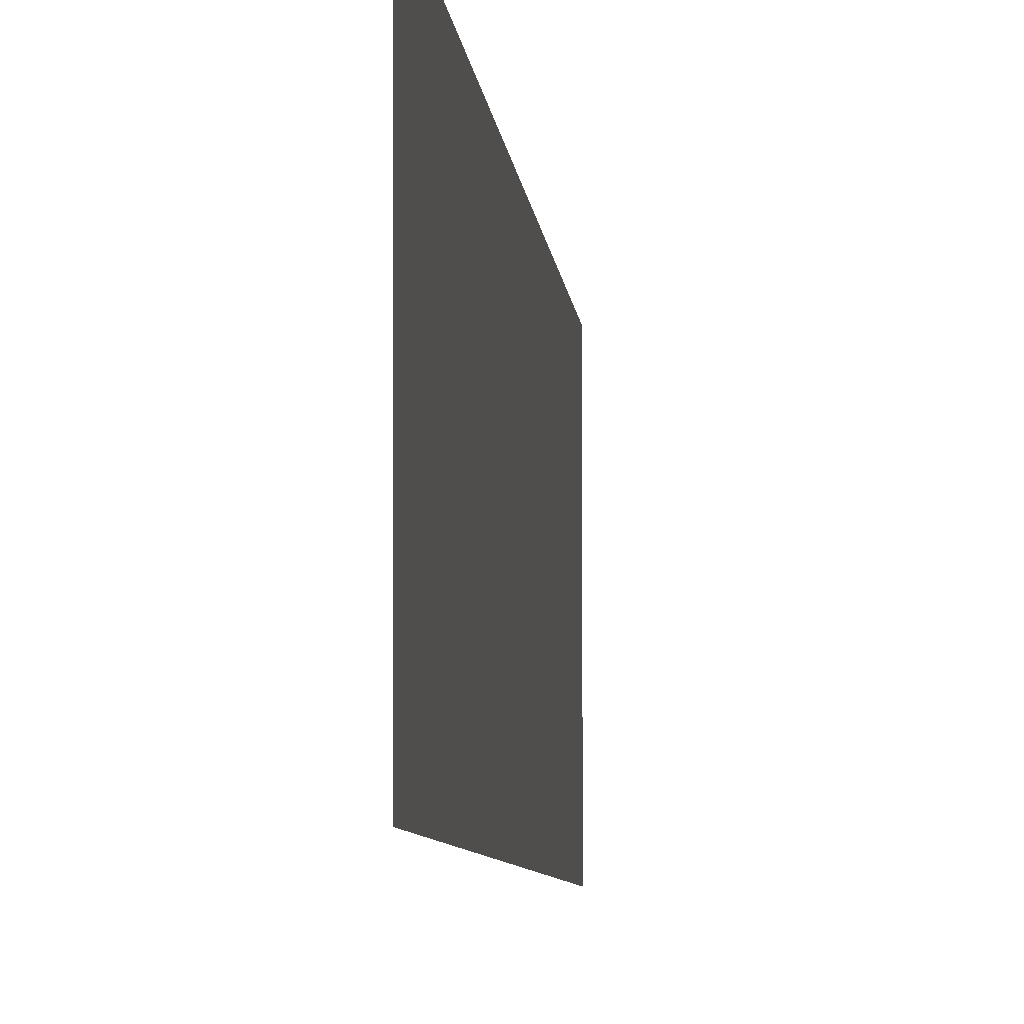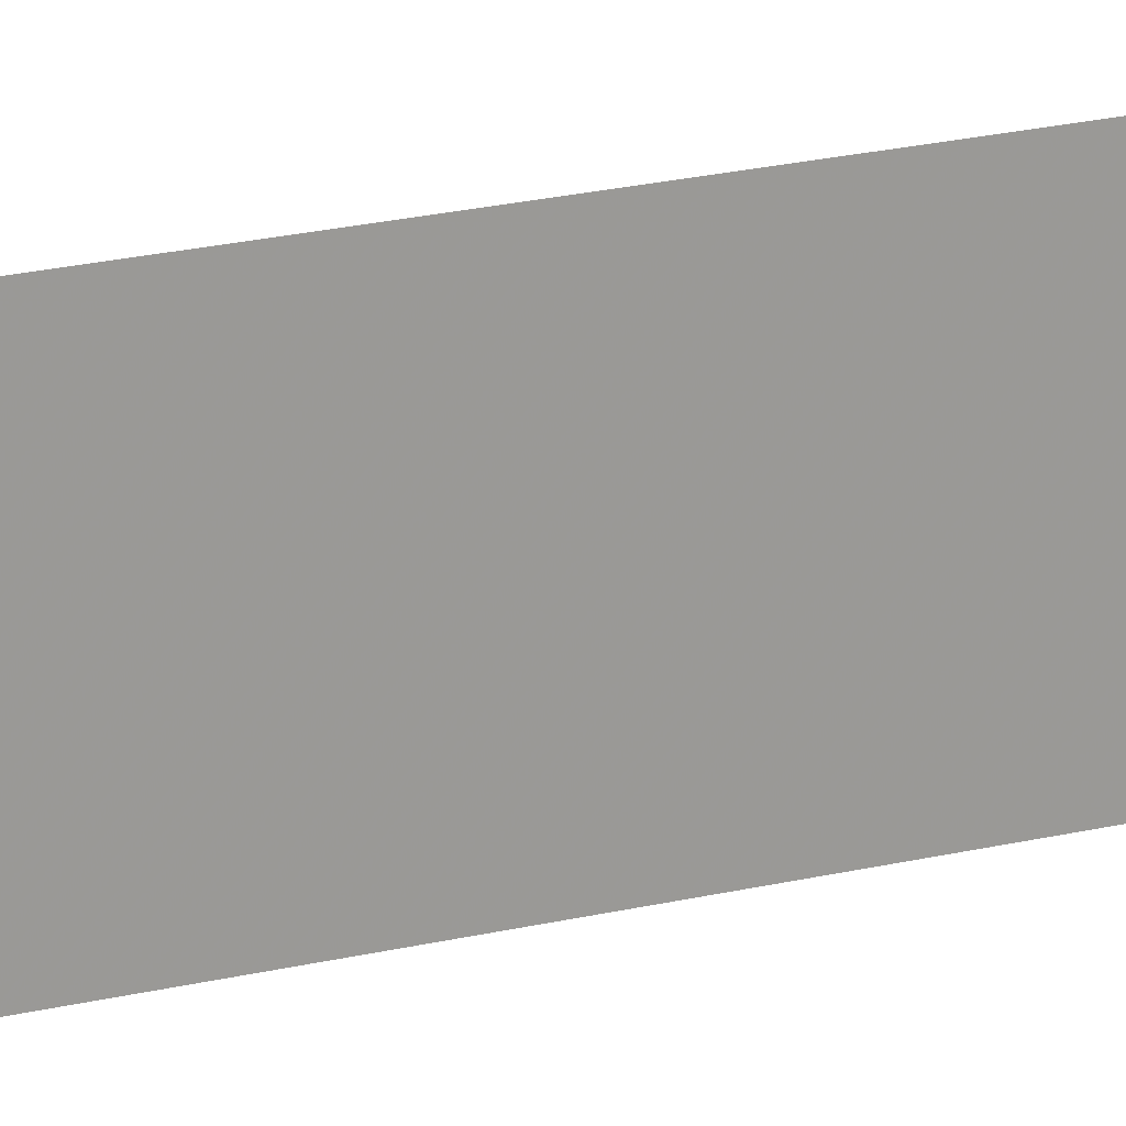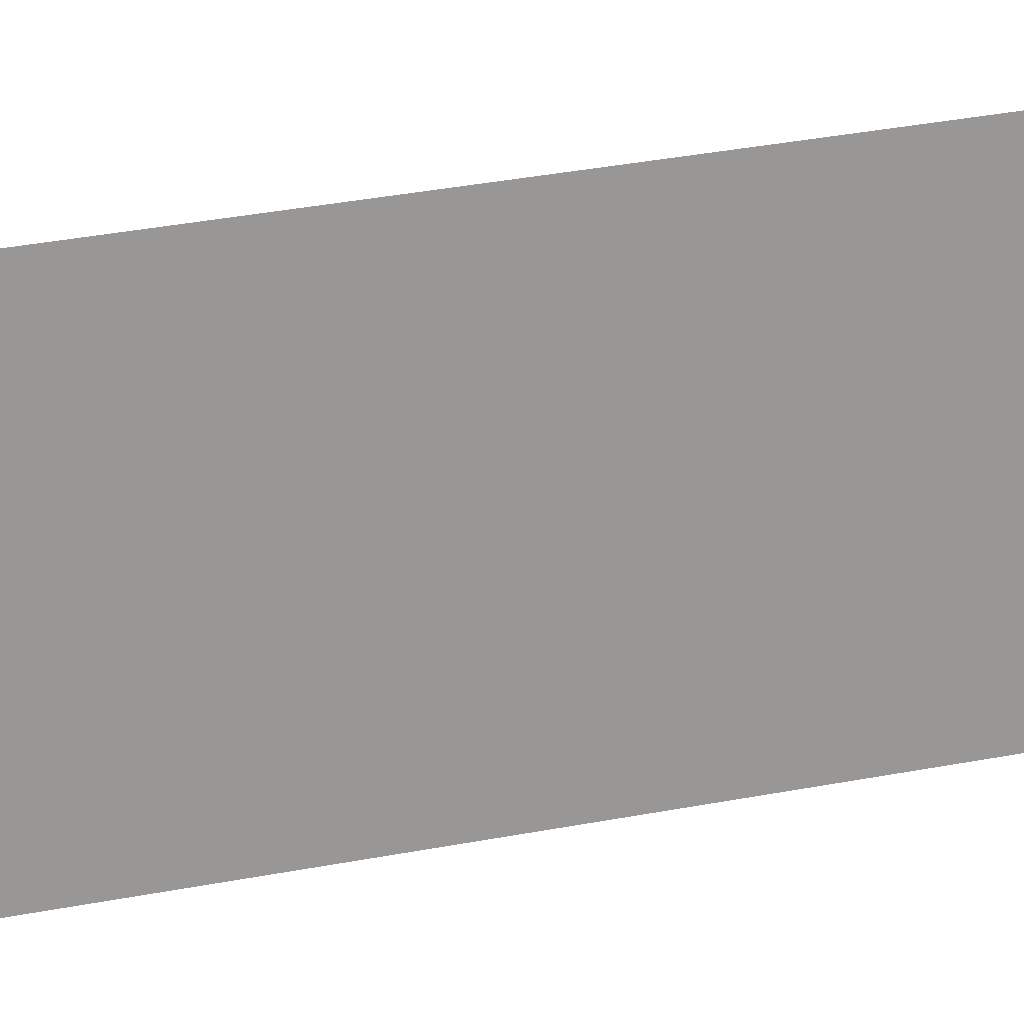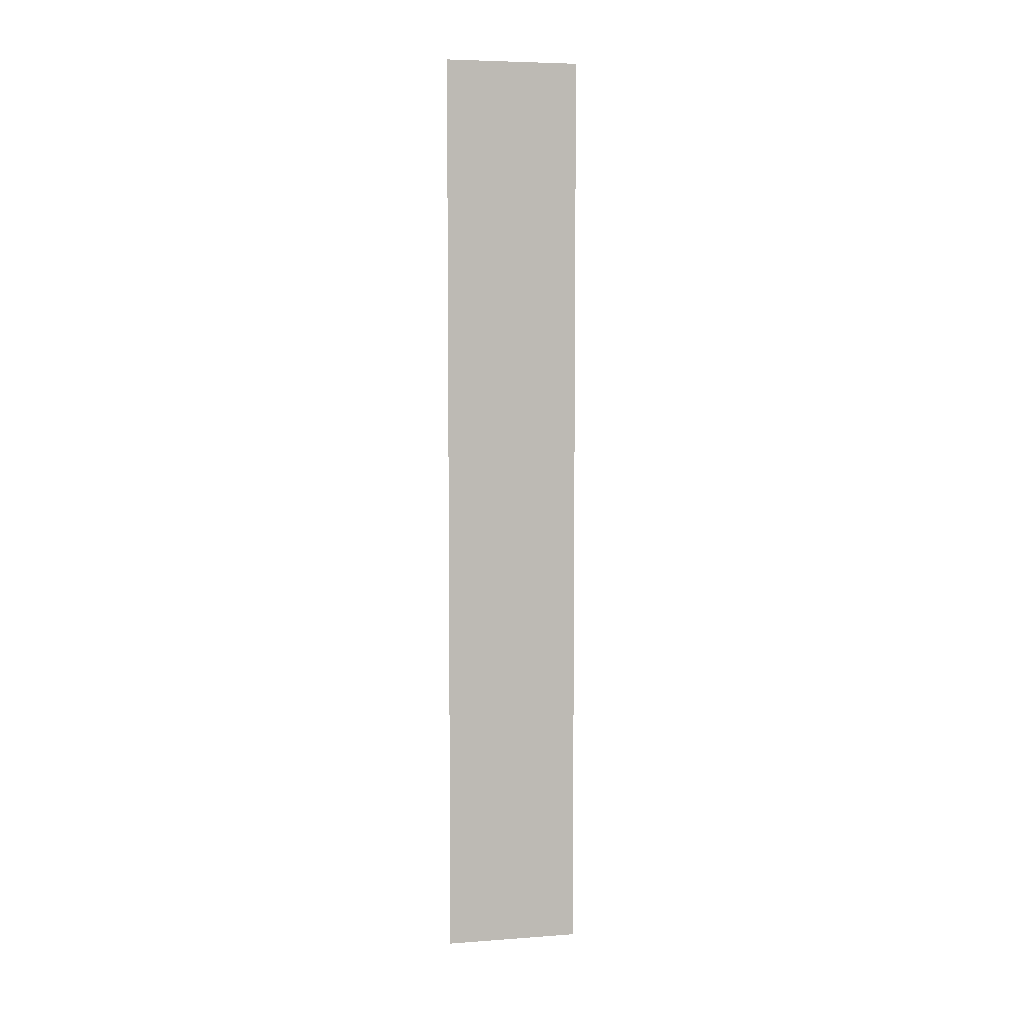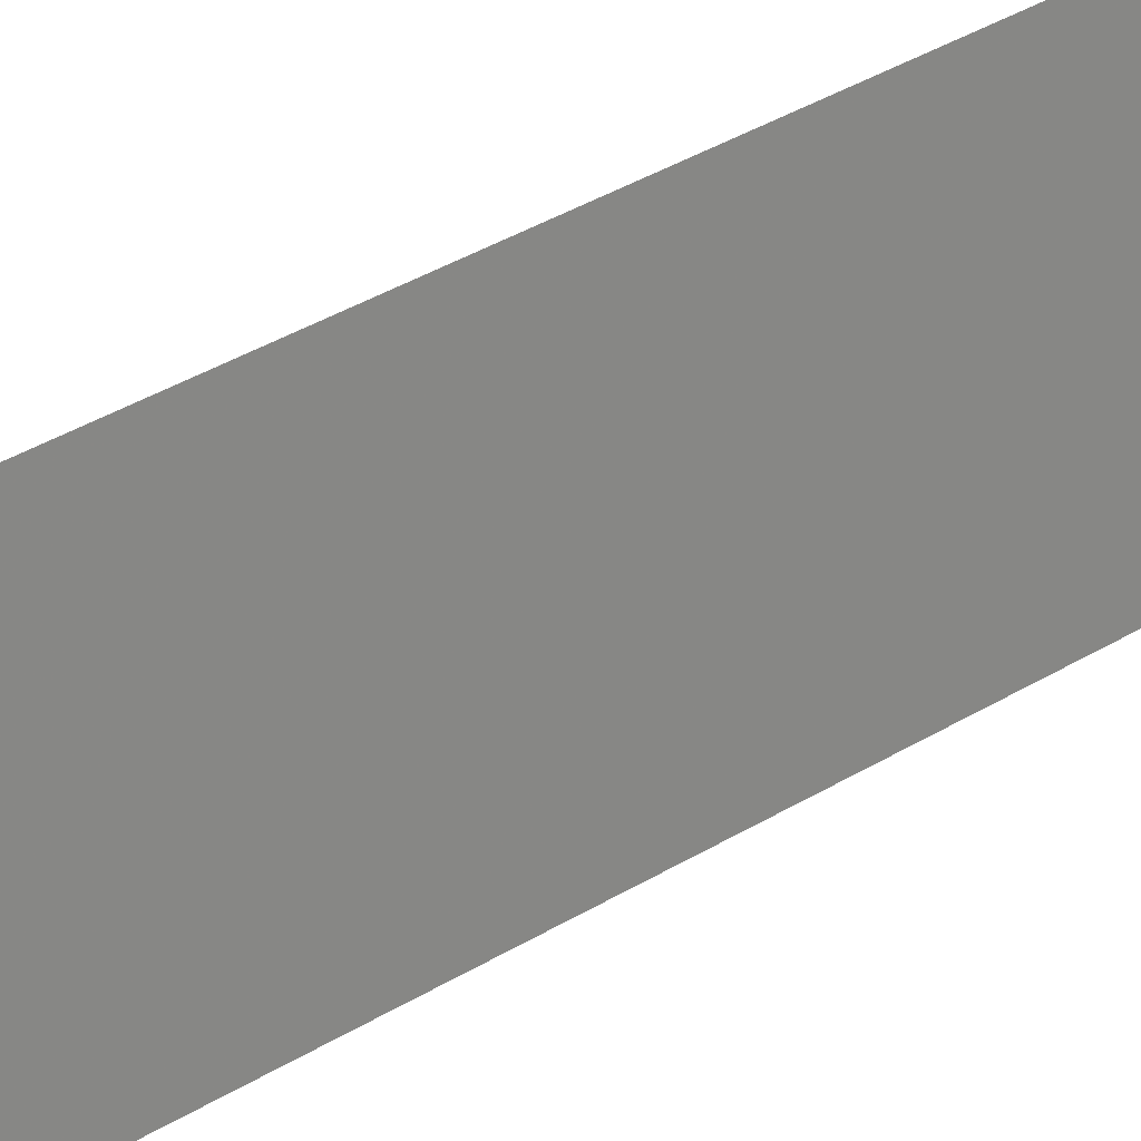
<metadata>
{"format":"obj","ext":"obj","renderer":"f3d","projection":"perspective","resolution":1024,"background":"white","views":[{"elev":-2.8,"azim":-177.9,"up":"+Y"},{"elev":20.7,"azim":66.0,"up":"+Y"},{"elev":21.3,"azim":67.8,"up":"+Y"},{"elev":6.0,"azim":-102.4,"up":"+Z"},{"elev":25.4,"azim":-138.0,"up":"+Y"}]}
</metadata>
<code>
v 5466 0 -2355
v 5466 0 -2048
v 5466 44.8 -2048
v 5466 0 -2355
v 5466 44.8 -2048
v 5466 44.8 -2355
f 1 2 3
f 4 5 6

</code>
